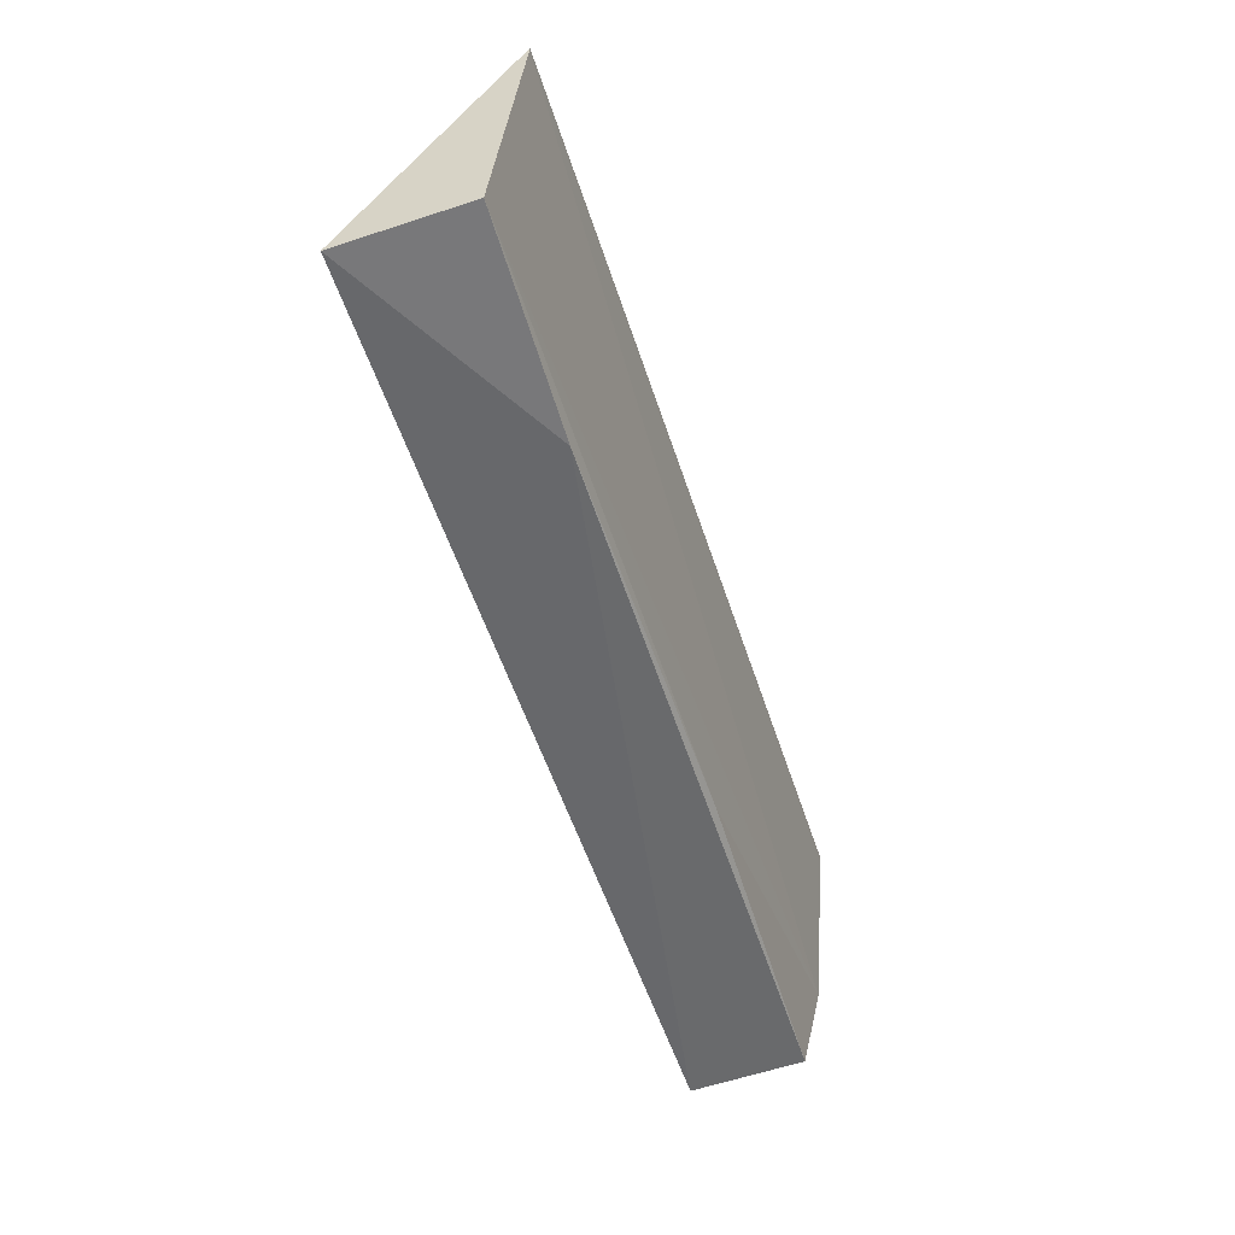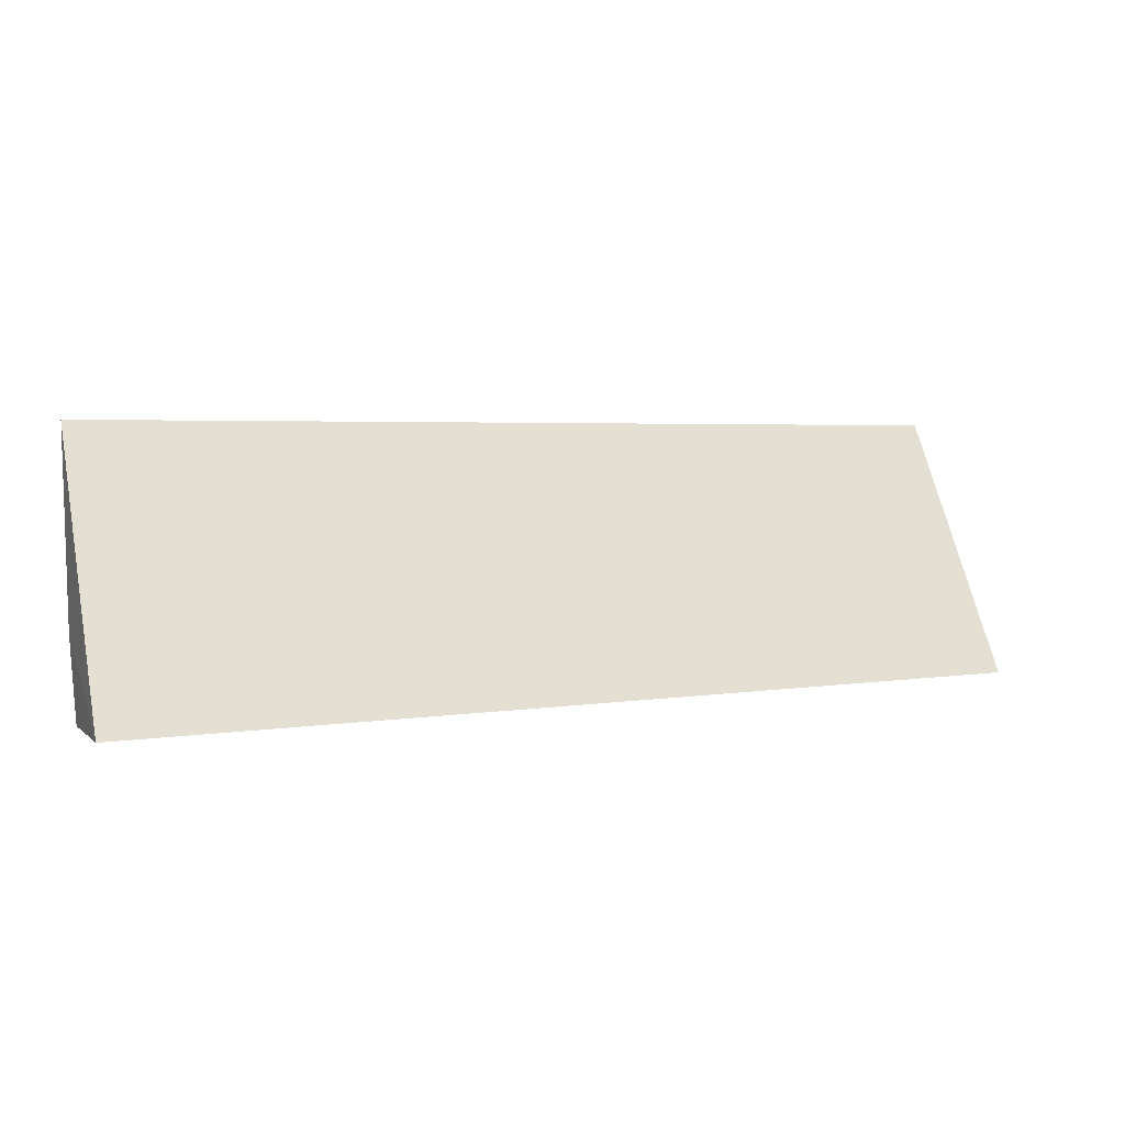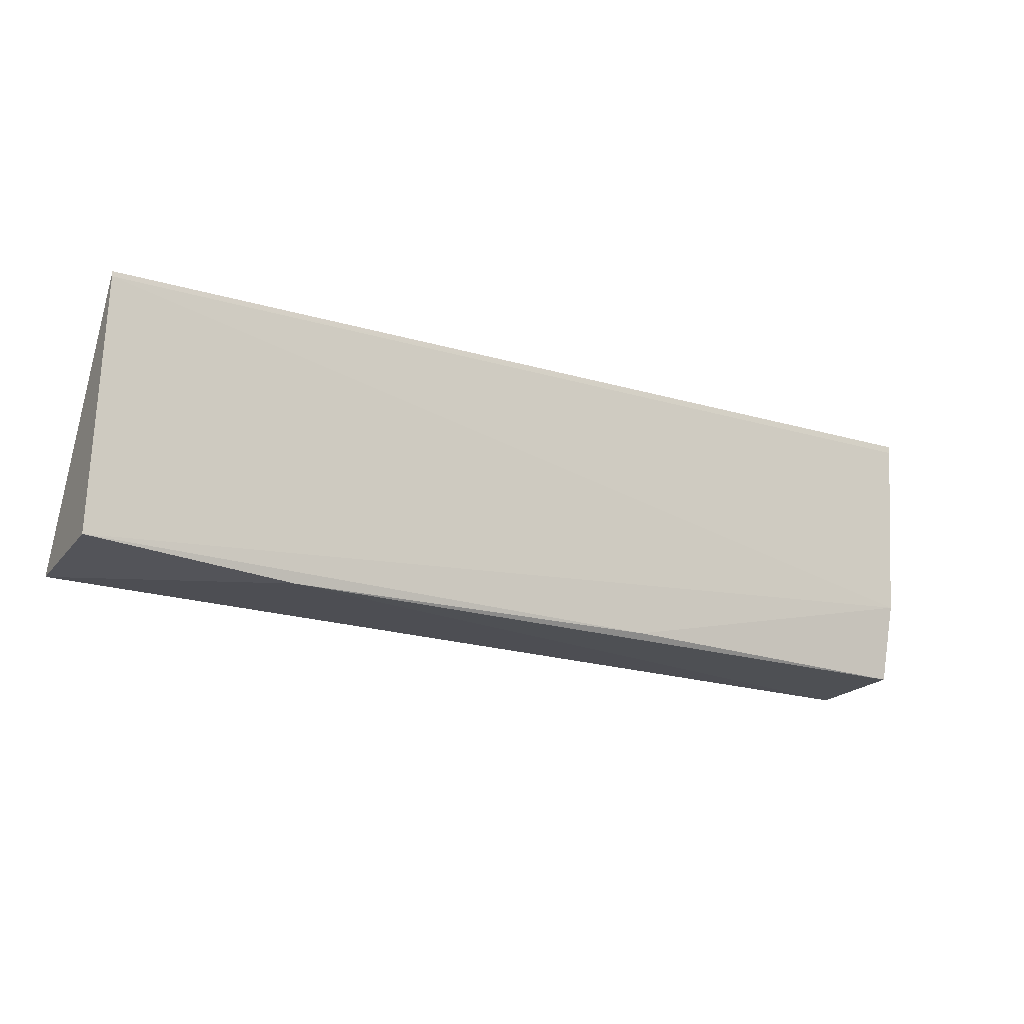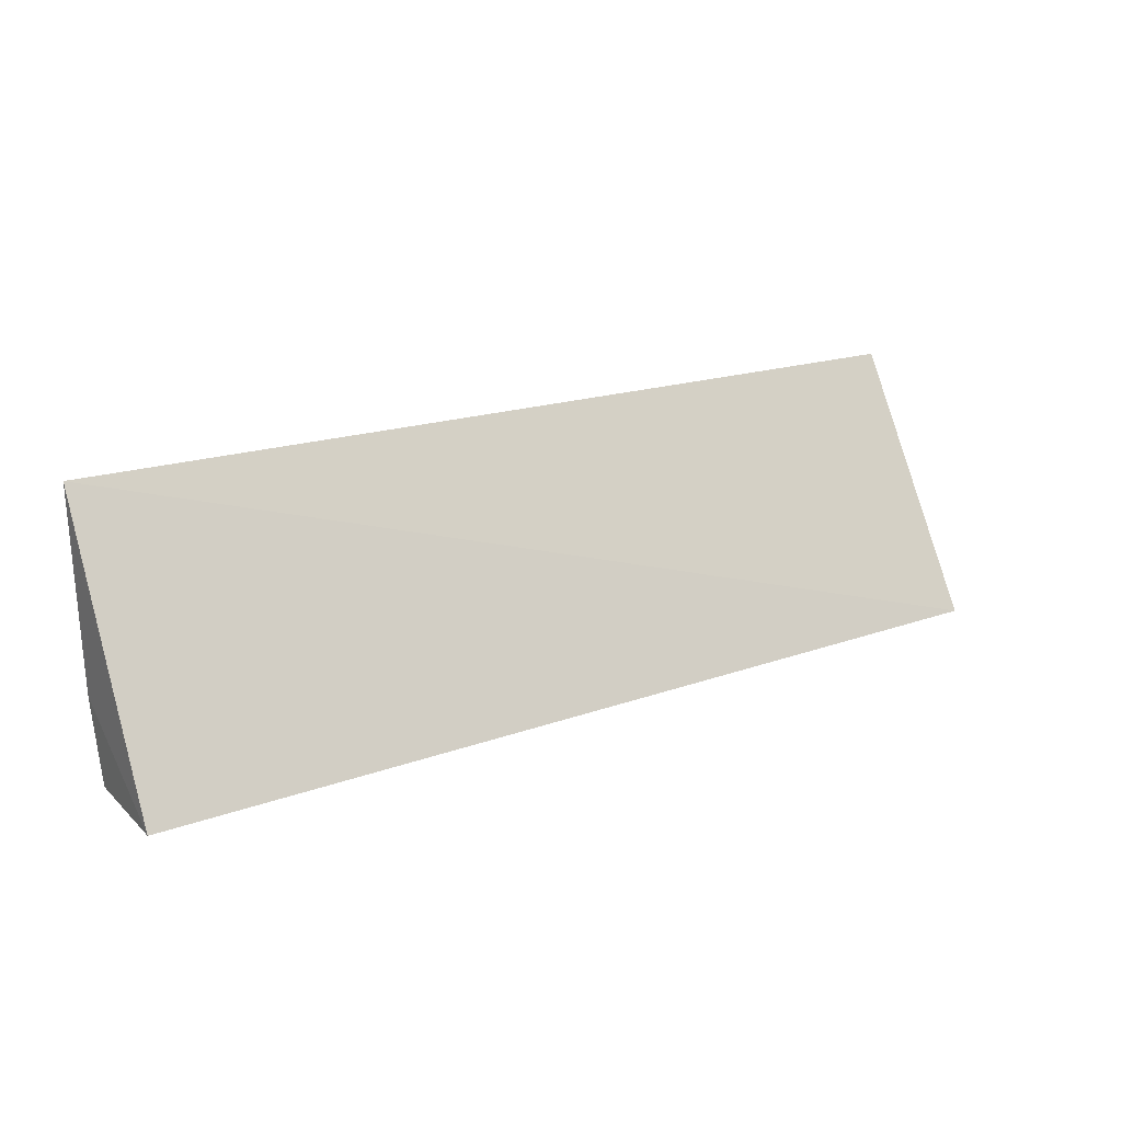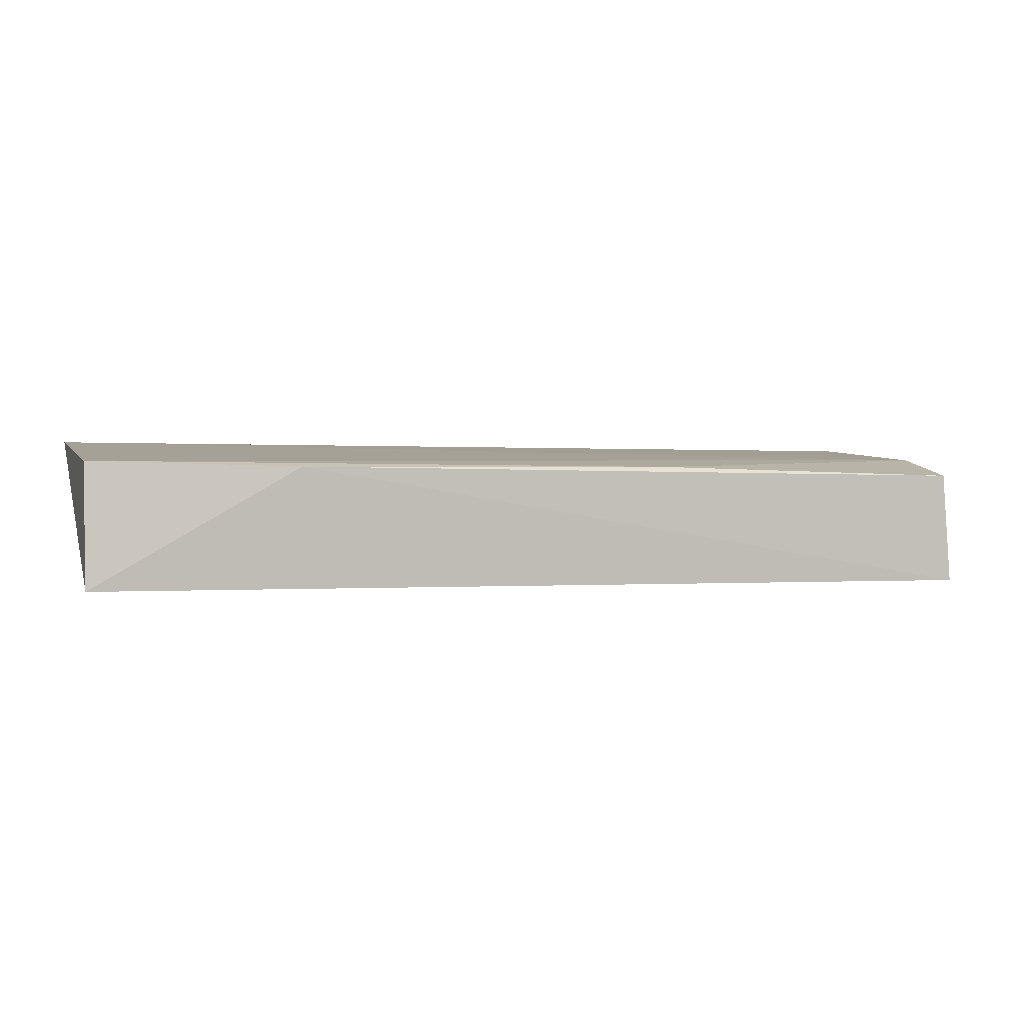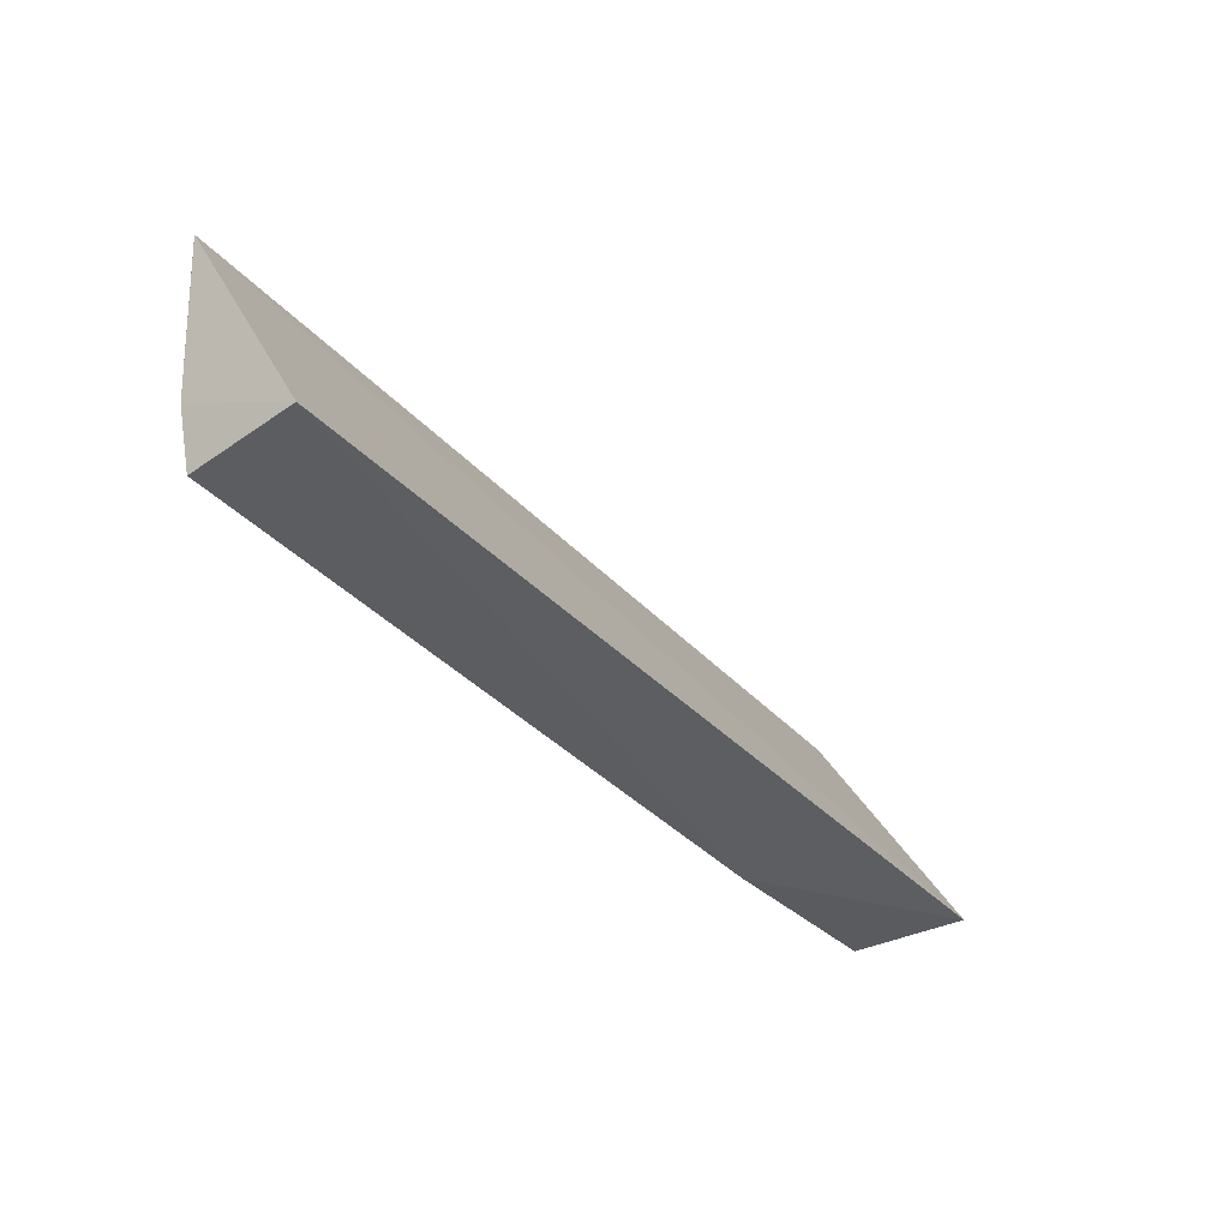
<metadata>
{"format":"obj","ext":"obj","renderer":"f3d","projection":"perspective","resolution":1024,"background":"white","views":[{"elev":-52.8,"azim":107.7,"up":"+Z"},{"elev":3.3,"azim":-25.9,"up":"+Z"},{"elev":-19.4,"azim":151.1,"up":"+Z"},{"elev":17.9,"azim":-34.4,"up":"+Z"},{"elev":0.3,"azim":161.3,"up":"+Y"},{"elev":-37.2,"azim":-53.2,"up":"+Z"}]}
</metadata>
<code>
v 0.07318 0.03677 0.02286
v 0.002444 0.03405 0.002177
v 0.002251 0.03671 0.0229
v 0.001763 0.02521 0.002274
v 0.07318 0.02532 0.00321
v 0.002336 0.03549 0.008301
v 0.07326 0.03481 0.00369
v 0.05741 0.03447 0.002573
v 0.002265 0.03669 0.02235
v 0.07318 0.03676 0.02246
v 0.02765 0.03464 0.002802
f 5 1 3
f 5 3 4
f 6 2 4
f 6 4 3
f 7 1 5
f 8 5 4
f 8 4 2
f 8 7 5
f 9 6 3
f 10 7 6
f 10 1 7
f 10 6 9
f 10 9 3
f 10 3 1
f 11 8 2
f 11 2 6
f 11 6 7
f 11 7 8

</code>
